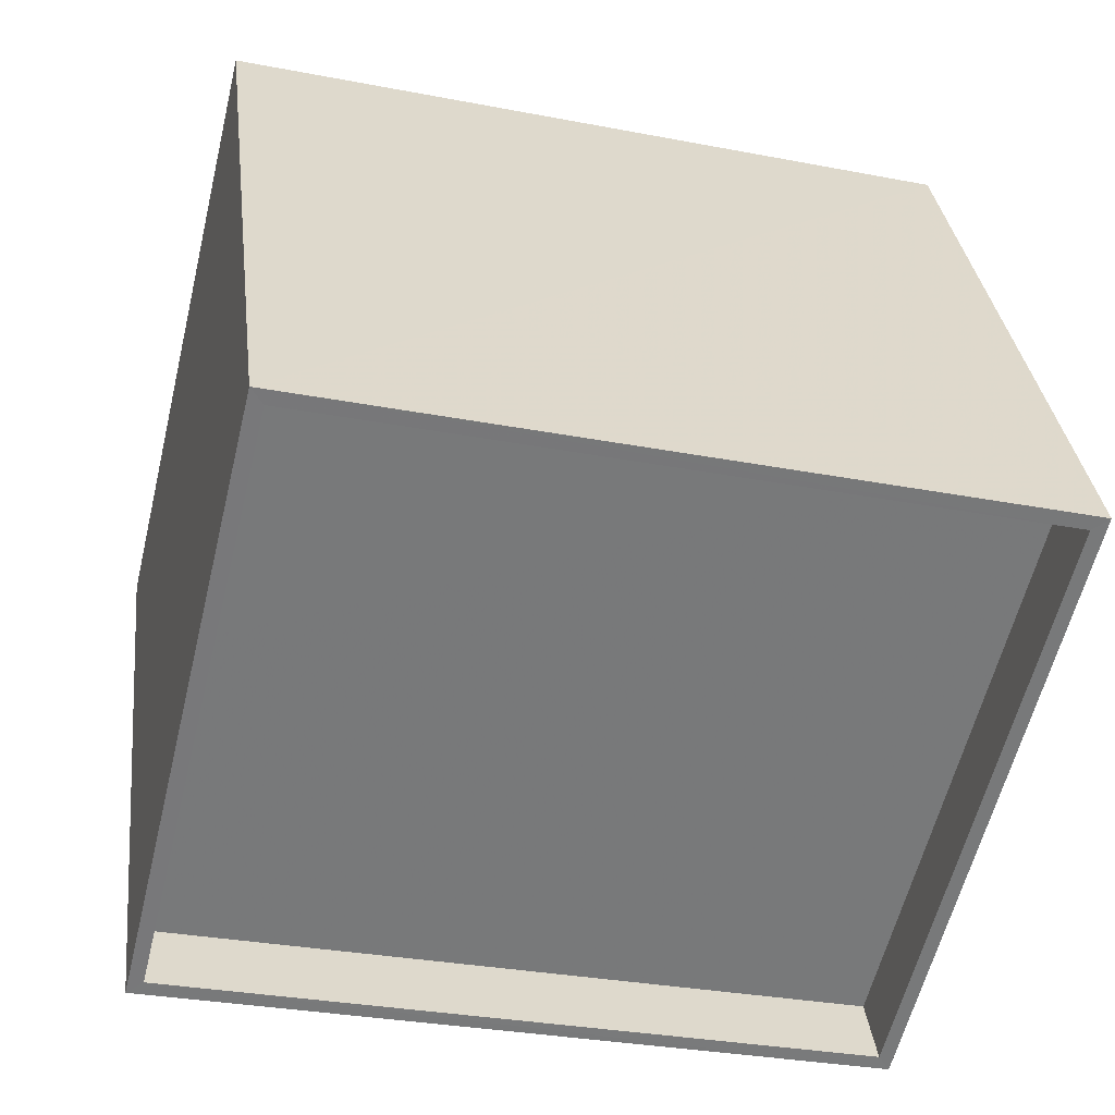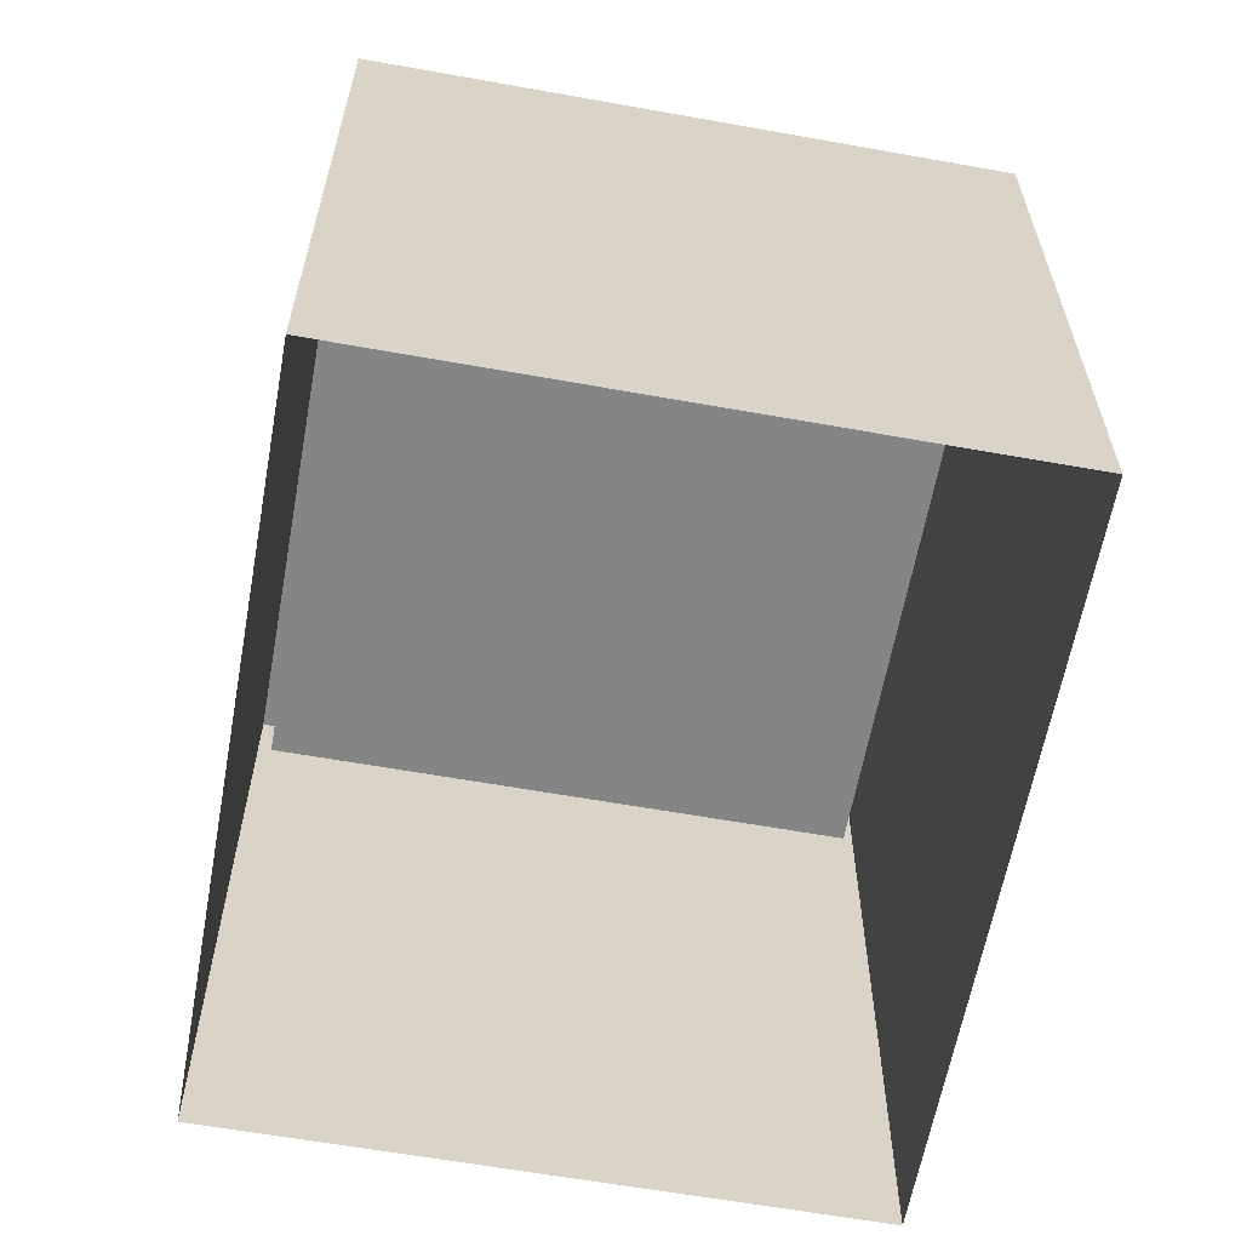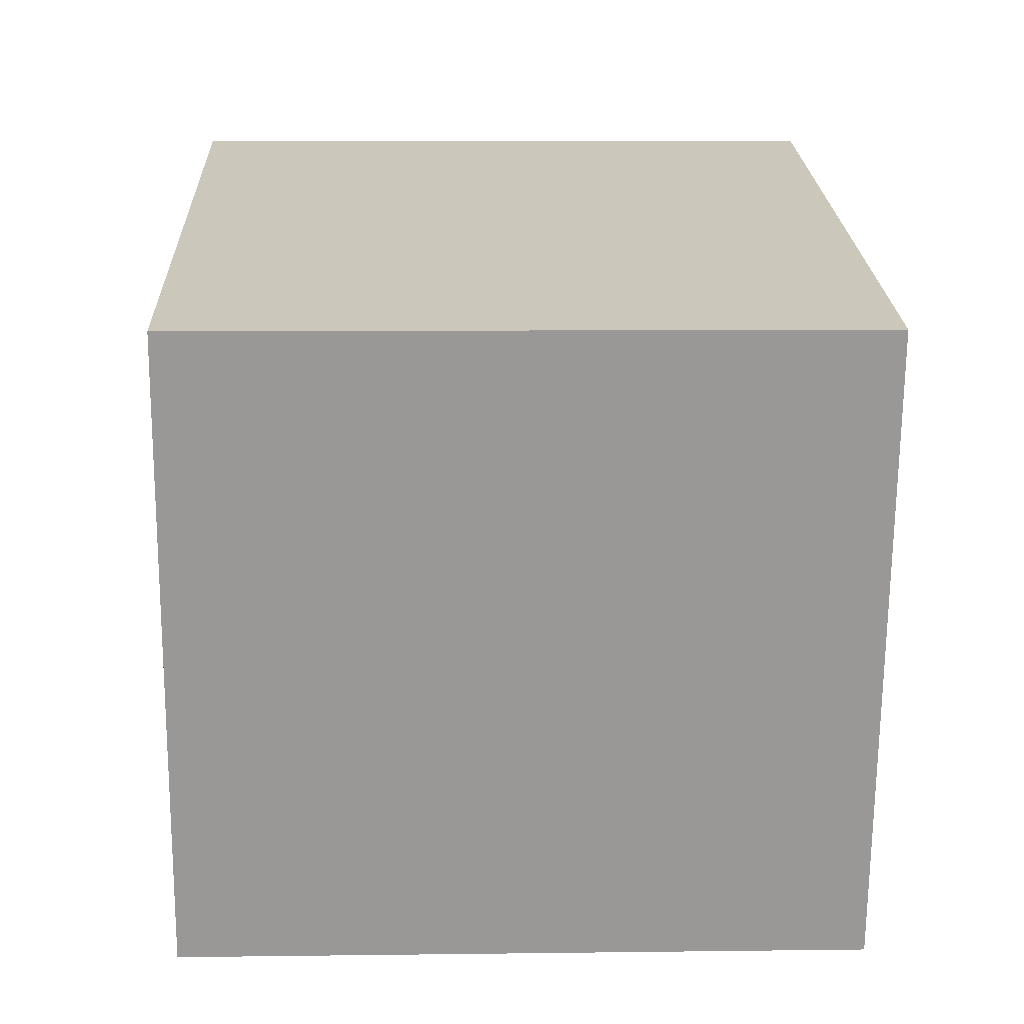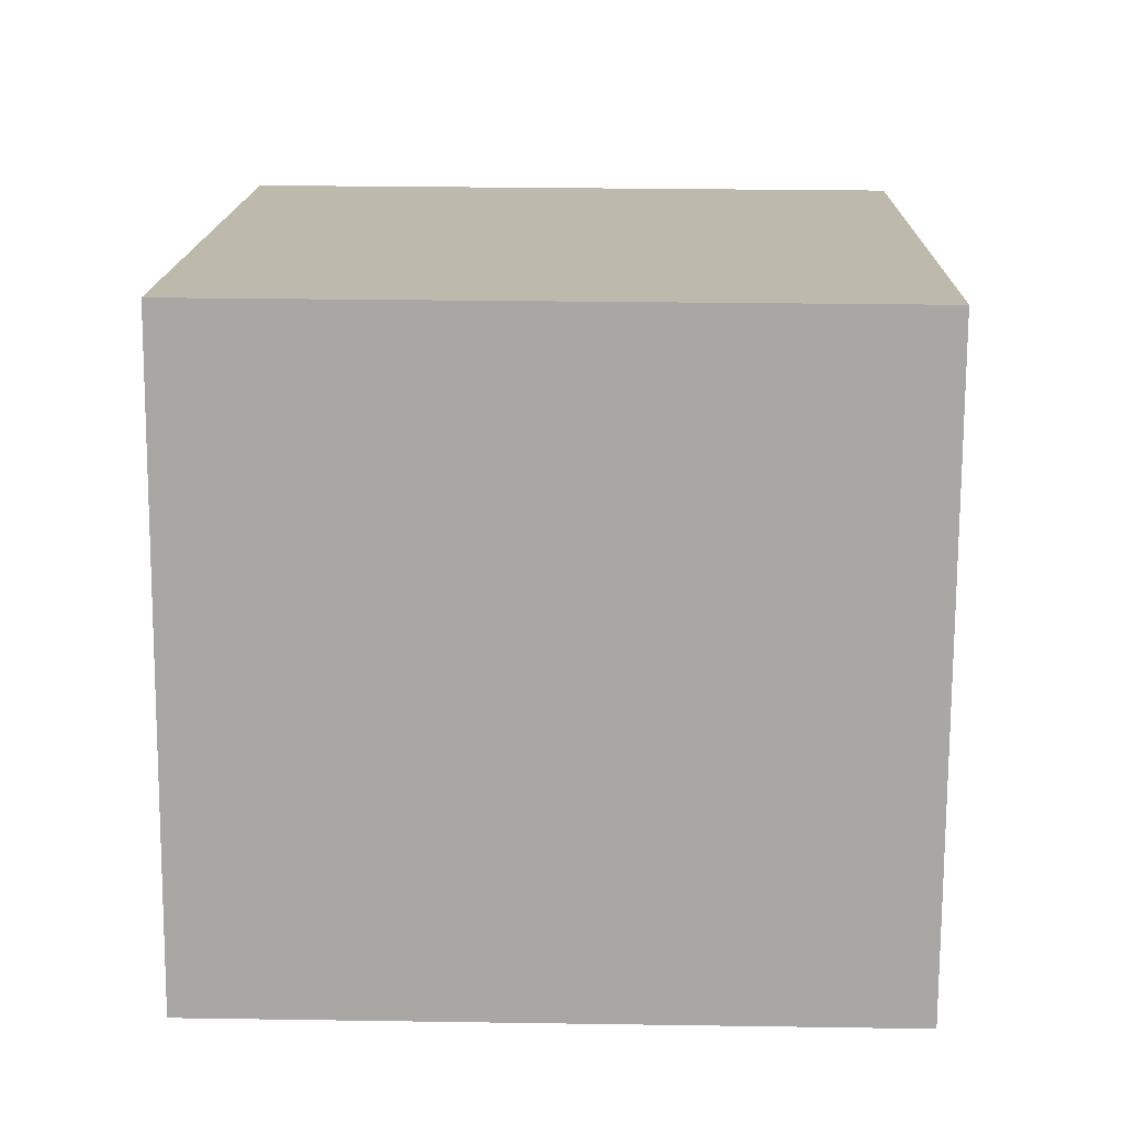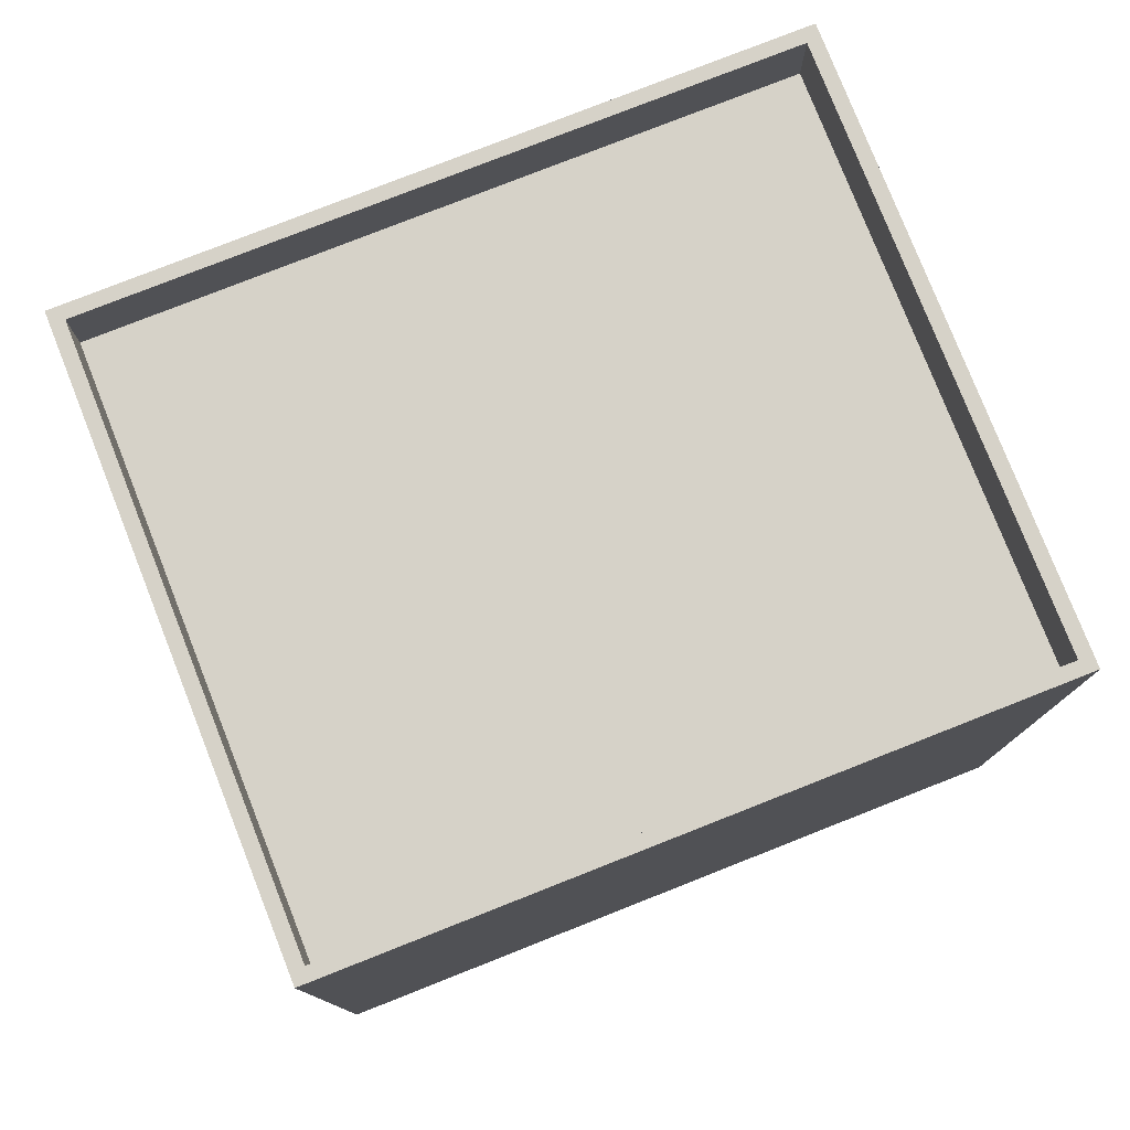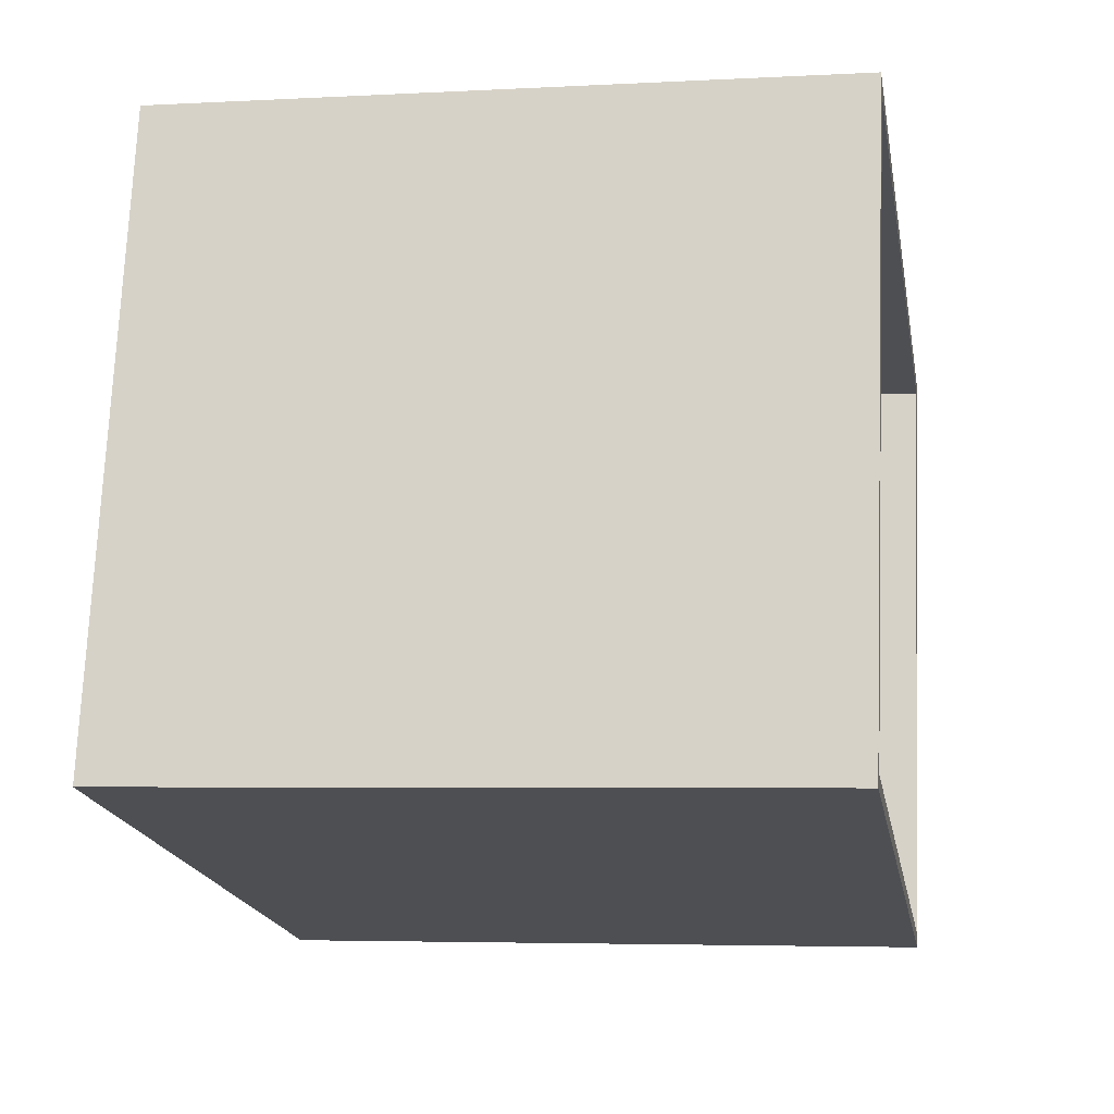
<metadata>
{"format":"obj","ext":"obj","renderer":"f3d","projection":"perspective","resolution":1024,"background":"white","views":[{"elev":32.8,"azim":-6.7,"up":"+Y"},{"elev":-61.7,"azim":-114.0,"up":"+Z"},{"elev":7.9,"azim":87.9,"up":"+Y"},{"elev":28.7,"azim":-88.7,"up":"+Y"},{"elev":78.4,"azim":144.8,"up":"+Z"},{"elev":-4.4,"azim":-80.0,"up":"+Y"}]}
</metadata>
<code>
v -1.186e+04 -3.828e+04 27.78
v -1.188e+04 -3.826e+04 27.77
v -1.186e+04 -3.826e+04 27.77
v -1.188e+04 -3.828e+04 27.78
v -1.188e+04 -3.826e+04 44.46
v -1.186e+04 -3.828e+04 44.46
v -1.186e+04 -3.826e+04 44.46
v -1.188e+04 -3.828e+04 44.46
v -1.186e+04 -3.826e+04 46.46
v -1.186e+04 -3.826e+04 46.46
v -1.188e+04 -3.826e+04 46.46
v -1.188e+04 -3.826e+04 46.46
v -1.186e+04 -3.828e+04 46.46
v -1.186e+04 -3.828e+04 46.46
v -1.188e+04 -3.828e+04 46.46
v -1.188e+04 -3.828e+04 46.46
f 1 2 3
f 1 4 2
f 5 6 7
f 5 8 6
f 9 10 11
f 12 9 11
f 9 13 10
f 9 14 13
f 15 16 13
f 14 15 13
f 15 11 16
f 15 12 11
f 12 5 7
f 9 12 7
f 9 7 6
f 14 9 6
f 15 6 8
f 15 14 6
f 12 8 5
f 12 15 8
f 10 1 3
f 10 13 1
f 16 4 1
f 13 16 1
f 11 2 4
f 16 11 4
f 11 3 2
f 11 10 3

</code>
